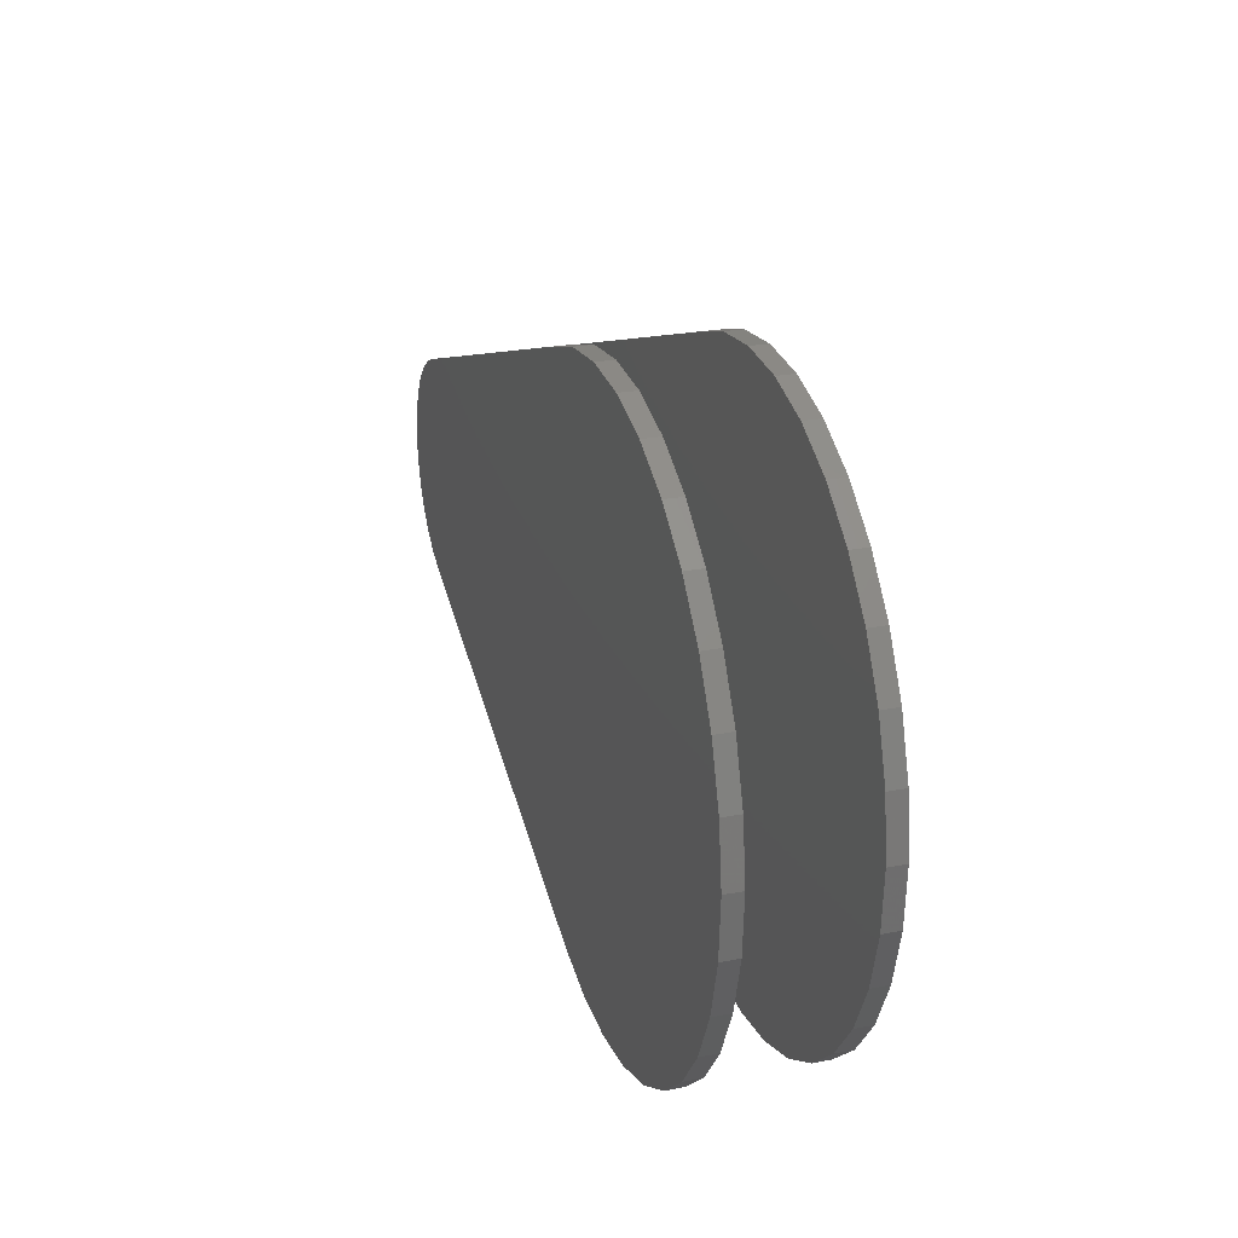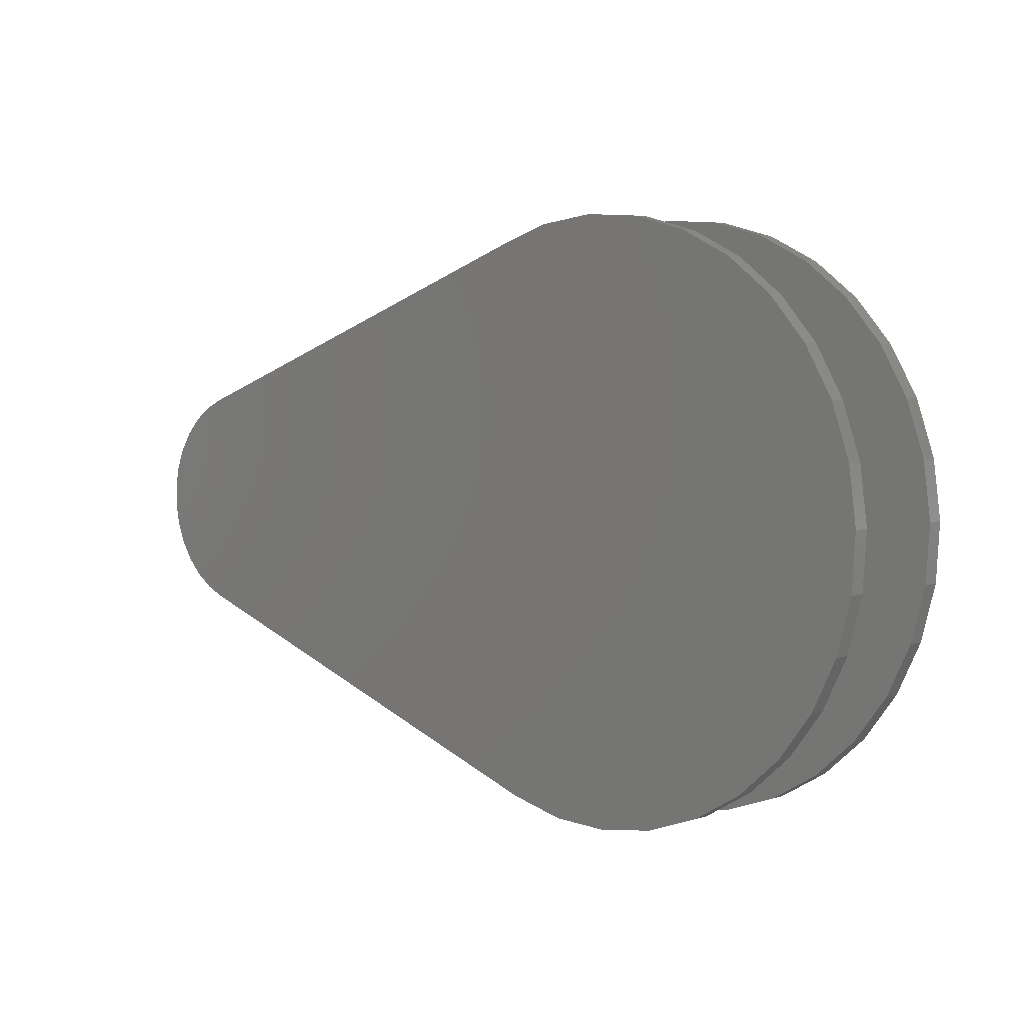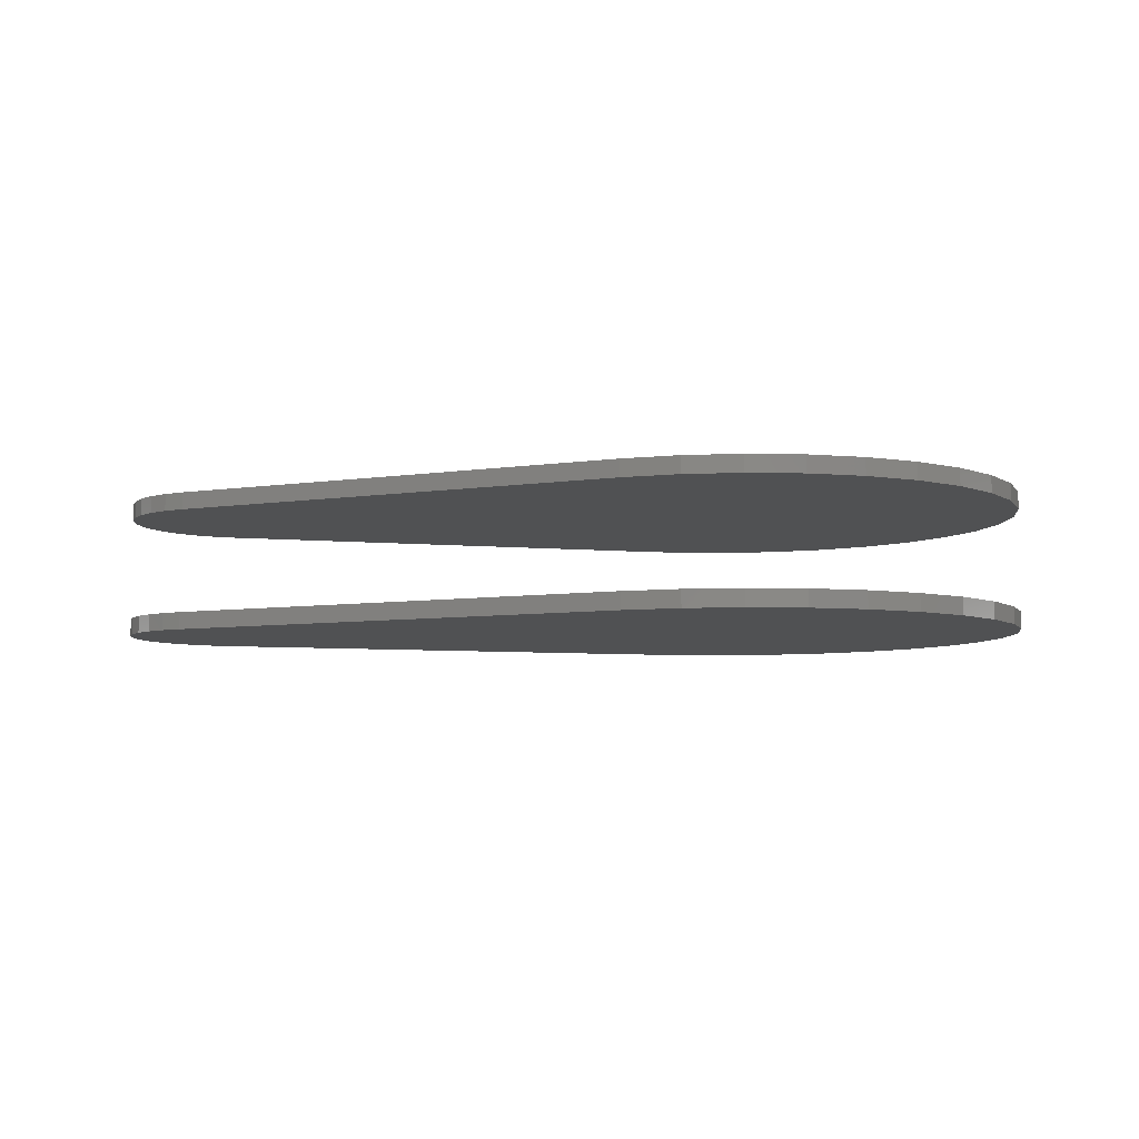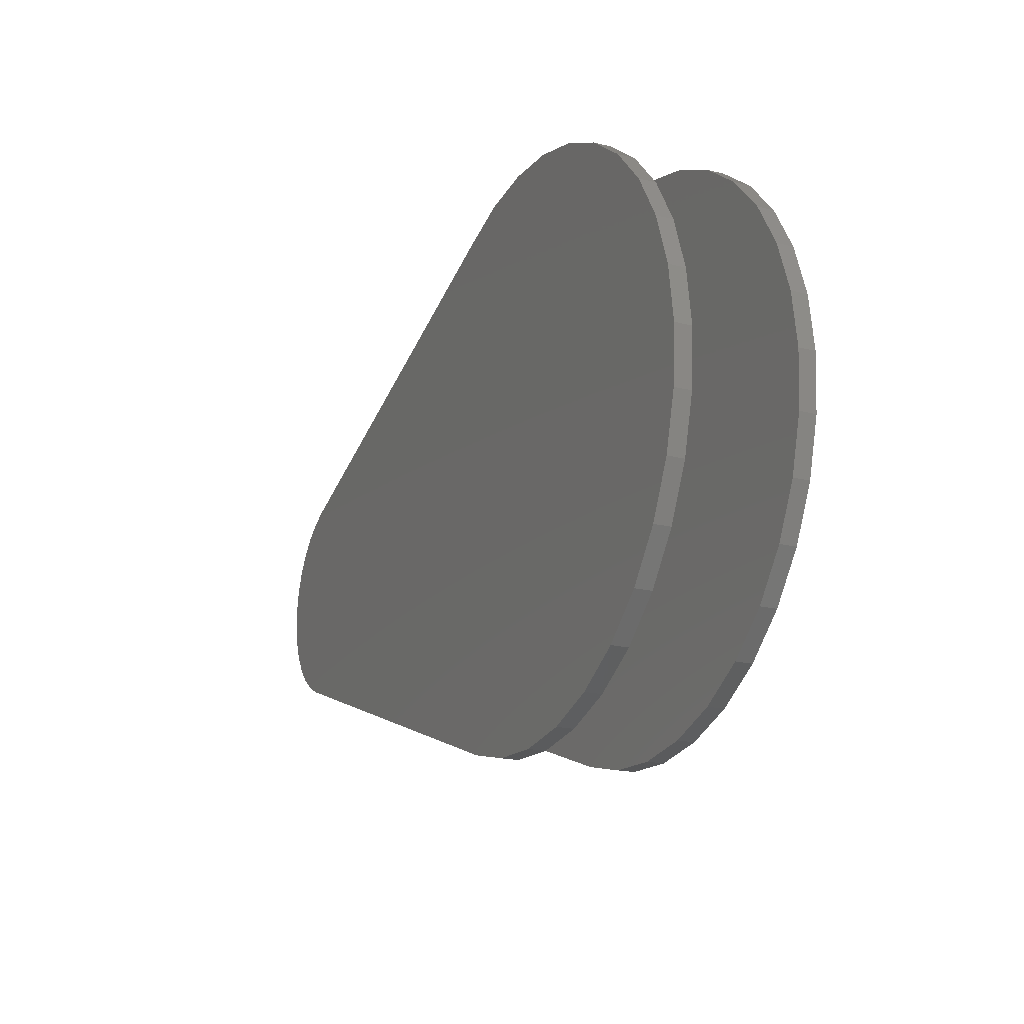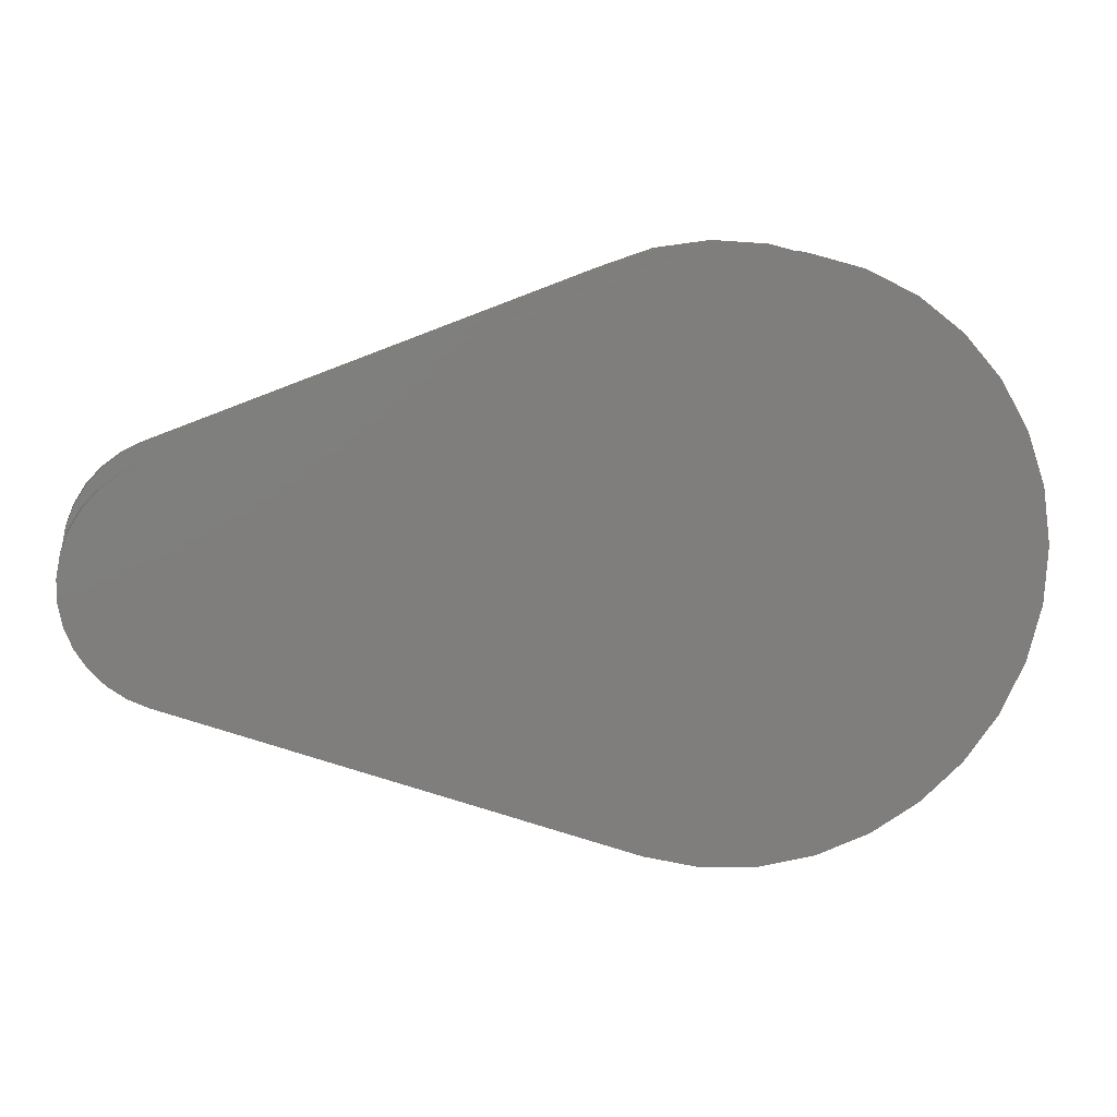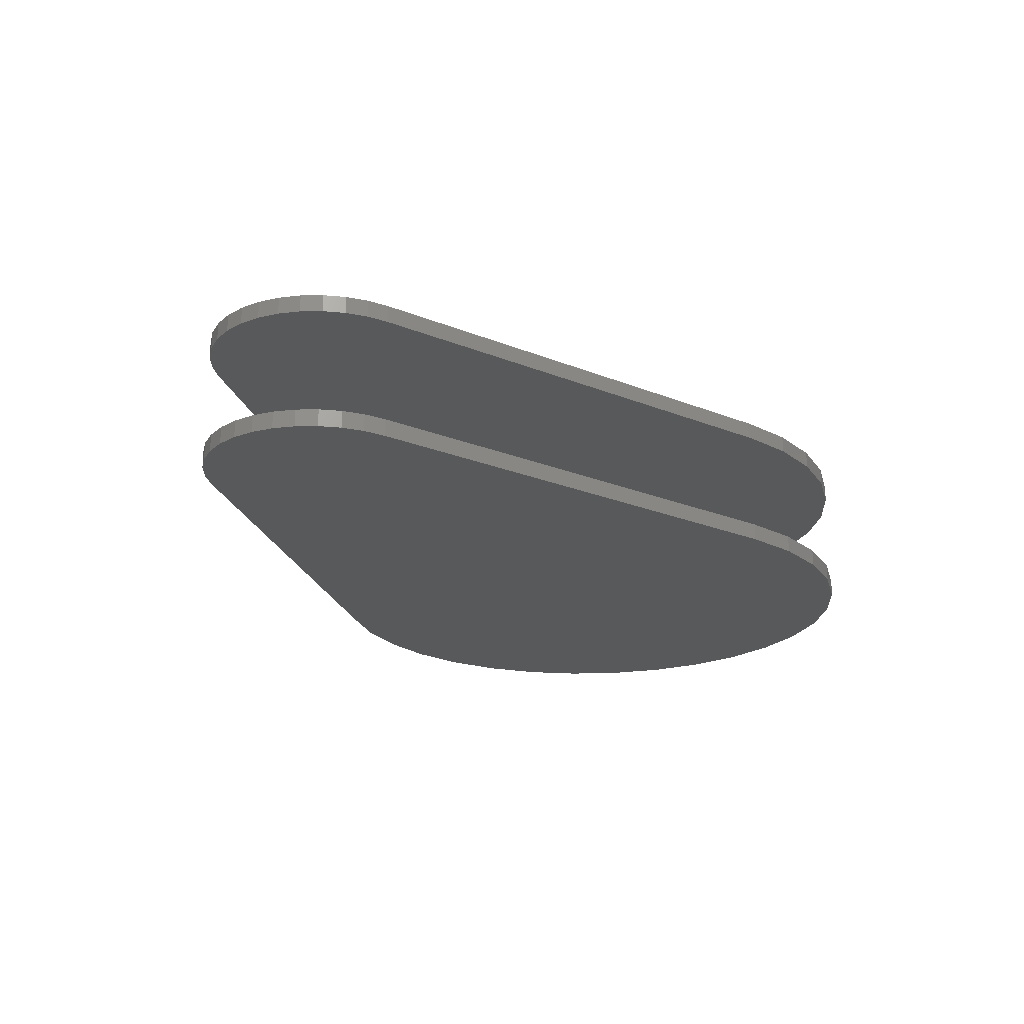
<metadata>
{"format":"stl","ext":"stl","renderer":"f3d","projection":"perspective","resolution":1024,"background":"white","views":[{"elev":25.4,"azim":72.8,"up":"+Y"},{"elev":4.0,"azim":42.3,"up":"+Y"},{"elev":-6.6,"azim":4.6,"up":"+Z"},{"elev":-19.4,"azim":64.7,"up":"+Y"},{"elev":11.4,"azim":-10.1,"up":"+Y"},{"elev":-21.2,"azim":-56.3,"up":"+Z"}]}
</metadata>
<code>
# stl→obj: 140 verts, 272 faces
v -0.03076 -0.1006 0.125
v -0.03076 -0.1006 0.1094
v 0.3762 -0.2501 0.125
v 0.3762 -0.2501 0.1094
v -0.03076 -0.1006 0.01562
v -0.03076 -0.1006 0
v 0.3762 -0.2501 0.01562
v 0.3762 -0.2501 0
v 0.3596 0.24 0.1094
v 0.3596 0.24 0.125
v 0.4085 0.256 0.1094
v 0.4085 0.256 0.125
v 0.4596 0.2622 0.1094
v 0.4596 0.2622 0.125
v 0.5109 0.2585 0.1094
v 0.5109 0.2585 0.125
v 0.5605 0.2448 0.1094
v 0.5605 0.2448 0.125
v 0.6065 0.2218 0.1094
v 0.6065 0.2218 0.125
v 0.6471 0.1903 0.1094
v 0.6471 0.1903 0.125
v 0.6809 0.1515 0.1094
v 0.6809 0.1515 0.125
v 0.7066 0.1069 0.1094
v 0.7066 0.1069 0.125
v 0.7231 0.0582 0.1094
v 0.7231 0.0582 0.125
v 0.7298 0.00721 0.1094
v 0.7298 0.00721 0.125
v 0.7265 -0.04413 0.1094
v 0.7265 -0.04413 0.125
v 0.7134 -0.09385 0.1094
v 0.7134 -0.09385 0.125
v 0.6908 -0.1401 0.1094
v 0.6908 -0.1401 0.125
v 0.6597 -0.1811 0.1094
v 0.6597 -0.1811 0.125
v 0.6213 -0.2152 0.1094
v 0.6213 -0.2152 0.125
v 0.5769 -0.2413 0.1094
v 0.5769 -0.2413 0.125
v 0.5284 -0.2583 0.1094
v 0.5284 -0.2583 0.125
v 0.4775 -0.2655 0.1094
v 0.4775 -0.2655 0.125
v 0.4261 -0.2628 0.1094
v 0.4261 -0.2628 0.125
v 0.3596 0.24 0
v 0.3596 0.24 0.01562
v 0.4085 0.256 0
v 0.4085 0.256 0.01562
v 0.4596 0.2622 0
v 0.4596 0.2622 0.01562
v 0.5109 0.2585 0
v 0.5109 0.2585 0.01562
v 0.5605 0.2448 0
v 0.5605 0.2448 0.01562
v 0.6065 0.2218 0
v 0.6065 0.2218 0.01562
v 0.6471 0.1903 0
v 0.6471 0.1903 0.01562
v 0.6809 0.1515 0
v 0.6809 0.1515 0.01562
v 0.7066 0.1069 0
v 0.7066 0.1069 0.01562
v 0.7231 0.0582 0
v 0.7231 0.0582 0.01562
v 0.7298 0.00721 0
v 0.7298 0.00721 0.01562
v 0.7265 -0.04413 0
v 0.7265 -0.04413 0.01562
v 0.7134 -0.09385 0
v 0.7134 -0.09385 0.01562
v 0.6908 -0.1401 0
v 0.6908 -0.1401 0.01562
v 0.6597 -0.1811 0
v 0.6597 -0.1811 0.01562
v 0.6213 -0.2152 0
v 0.6213 -0.2152 0.01562
v 0.5769 -0.2413 0
v 0.5769 -0.2413 0.01562
v 0.5284 -0.2583 0
v 0.5284 -0.2583 0.01562
v 0.4775 -0.2655 0
v 0.4775 -0.2655 0.01562
v 0.4261 -0.2628 0
v 0.4261 -0.2628 0.01562
v -0.03076 0.09877 0.125
v -0.03076 0.09877 0.1094
v -0.03076 0.09877 0.01562
v -0.03076 0.09877 0
v -0.04883 -0.09211 0.1094
v -0.04883 -0.09211 0.125
v -0.06499 -0.08041 0.1094
v -0.06499 -0.08041 0.125
v -0.07867 -0.06587 0.1094
v -0.07867 -0.06587 0.125
v -0.08938 -0.04903 0.1094
v -0.08938 -0.04903 0.125
v -0.09674 -0.03048 0.1094
v -0.09674 -0.03048 0.125
v -0.1005 -0.01088 0.1094
v -0.1005 -0.01088 0.125
v -0.1005 0.009074 0.1094
v -0.1005 0.009074 0.125
v -0.09674 0.02868 0.1094
v -0.09674 0.02868 0.125
v -0.08938 0.04723 0.1094
v -0.08938 0.04723 0.125
v -0.07867 0.06407 0.1094
v -0.07867 0.06407 0.125
v -0.06499 0.0786 0.1094
v -0.06499 0.0786 0.125
v -0.04883 0.0903 0.1094
v -0.04883 0.0903 0.125
v -0.04883 -0.09211 0
v -0.04883 -0.09211 0.01562
v -0.06499 -0.08041 0
v -0.06499 -0.08041 0.01562
v -0.07867 -0.06587 0
v -0.07867 -0.06587 0.01562
v -0.08938 -0.04903 0
v -0.08938 -0.04903 0.01562
v -0.09674 -0.03048 0
v -0.09674 -0.03048 0.01562
v -0.1005 -0.01088 0
v -0.1005 -0.01088 0.01562
v -0.1005 0.009074 0
v -0.1005 0.009074 0.01562
v -0.09674 0.02868 0
v -0.09674 0.02868 0.01562
v -0.08938 0.04723 0
v -0.08938 0.04723 0.01562
v -0.07867 0.06407 0
v -0.07867 0.06407 0.01562
v -0.06499 0.0786 0
v -0.06499 0.0786 0.01562
v -0.04883 0.0903 0
v -0.04883 0.0903 0.01562
f 1 2 3
f 3 2 4
f 5 6 7
f 7 6 8
f 9 10 11
f 11 10 12
f 11 12 13
f 13 12 14
f 13 14 15
f 15 14 16
f 15 16 17
f 17 16 18
f 17 18 19
f 19 18 20
f 19 20 21
f 21 20 22
f 21 22 23
f 23 22 24
f 23 24 25
f 25 24 26
f 25 26 27
f 27 26 28
f 27 28 29
f 29 28 30
f 29 30 31
f 31 30 32
f 31 32 33
f 33 32 34
f 33 34 35
f 35 34 36
f 35 36 37
f 37 36 38
f 37 38 39
f 39 38 40
f 39 40 41
f 41 40 42
f 41 42 43
f 43 42 44
f 43 44 45
f 45 44 46
f 45 46 47
f 47 46 48
f 47 48 4
f 4 48 3
f 49 50 51
f 51 50 52
f 51 52 53
f 53 52 54
f 53 54 55
f 55 54 56
f 55 56 57
f 57 56 58
f 57 58 59
f 59 58 60
f 59 60 61
f 61 60 62
f 61 62 63
f 63 62 64
f 63 64 65
f 65 64 66
f 65 66 67
f 67 66 68
f 67 68 69
f 69 68 70
f 69 70 71
f 71 70 72
f 71 72 73
f 73 72 74
f 73 74 75
f 75 74 76
f 75 76 77
f 77 76 78
f 77 78 79
f 79 78 80
f 79 80 81
f 81 80 82
f 81 82 83
f 83 82 84
f 83 84 85
f 85 84 86
f 85 86 87
f 87 86 88
f 87 88 8
f 8 88 7
f 10 9 89
f 89 9 90
f 50 49 91
f 91 49 92
f 2 1 93
f 93 1 94
f 93 94 95
f 95 94 96
f 95 96 97
f 97 96 98
f 97 98 99
f 99 98 100
f 99 100 101
f 101 100 102
f 101 102 103
f 103 102 104
f 103 104 105
f 105 104 106
f 105 106 107
f 107 106 108
f 107 108 109
f 109 108 110
f 109 110 111
f 111 110 112
f 111 112 113
f 113 112 114
f 113 114 115
f 115 114 116
f 115 116 90
f 90 116 89
f 6 5 117
f 117 5 118
f 117 118 119
f 119 118 120
f 119 120 121
f 121 120 122
f 121 122 123
f 123 122 124
f 123 124 125
f 125 124 126
f 125 126 127
f 127 126 128
f 127 128 129
f 129 128 130
f 129 130 131
f 131 130 132
f 131 132 133
f 133 132 134
f 133 134 135
f 135 134 136
f 135 136 137
f 137 136 138
f 137 138 139
f 139 138 140
f 139 140 92
f 92 140 91
f 72 70 68
f 72 68 74
f 68 66 74
f 122 134 124
f 124 134 132
f 124 132 126
f 126 132 130
f 126 130 128
f 74 66 76
f 76 66 64
f 76 64 78
f 78 64 62
f 78 62 80
f 80 62 60
f 80 60 82
f 82 60 58
f 82 58 84
f 84 58 56
f 84 56 86
f 86 56 54
f 86 54 88
f 88 54 52
f 88 52 7
f 7 52 50
f 7 50 5
f 5 50 91
f 5 91 118
f 118 91 140
f 118 140 120
f 120 140 138
f 120 138 122
f 122 138 136
f 122 136 134
f 27 29 31
f 33 27 31
f 33 25 27
f 99 109 97
f 107 109 99
f 101 107 99
f 105 107 101
f 103 105 101
f 109 111 97
f 97 111 113
f 97 113 95
f 95 113 115
f 95 115 93
f 93 115 90
f 93 90 2
f 2 90 9
f 2 9 4
f 4 9 11
f 4 11 47
f 47 11 13
f 47 13 45
f 45 13 15
f 45 15 43
f 43 15 17
f 43 17 41
f 41 17 19
f 41 19 39
f 39 19 21
f 39 21 37
f 37 21 23
f 37 23 35
f 35 23 25
f 35 25 33
f 12 16 14
f 18 16 12
f 10 18 12
f 30 110 108
f 32 104 102
f 102 100 32
f 44 48 46
f 3 48 44
f 3 44 42
f 3 42 40
f 3 40 38
f 3 38 36
f 3 36 34
f 3 34 1
f 89 28 26
f 89 26 24
f 89 24 22
f 89 22 20
f 89 20 18
f 89 18 10
f 28 89 116
f 28 116 114
f 28 114 112
f 28 112 110
f 28 110 30
f 34 32 100
f 34 100 98
f 34 98 96
f 34 96 94
f 34 94 1
f 104 32 106
f 106 32 30
f 106 30 108
f 53 55 51
f 51 55 57
f 51 57 49
f 131 133 69
f 125 127 71
f 71 123 125
f 85 87 83
f 8 6 73
f 8 73 75
f 8 75 77
f 8 77 79
f 8 79 81
f 8 81 83
f 8 83 87
f 92 49 57
f 92 57 59
f 92 59 61
f 92 61 63
f 92 63 65
f 92 65 67
f 67 69 133
f 67 133 135
f 67 135 137
f 67 137 139
f 67 139 92
f 73 6 117
f 73 117 119
f 73 119 121
f 73 121 123
f 73 123 71
f 131 69 129
f 129 69 71
f 129 71 127

</code>
